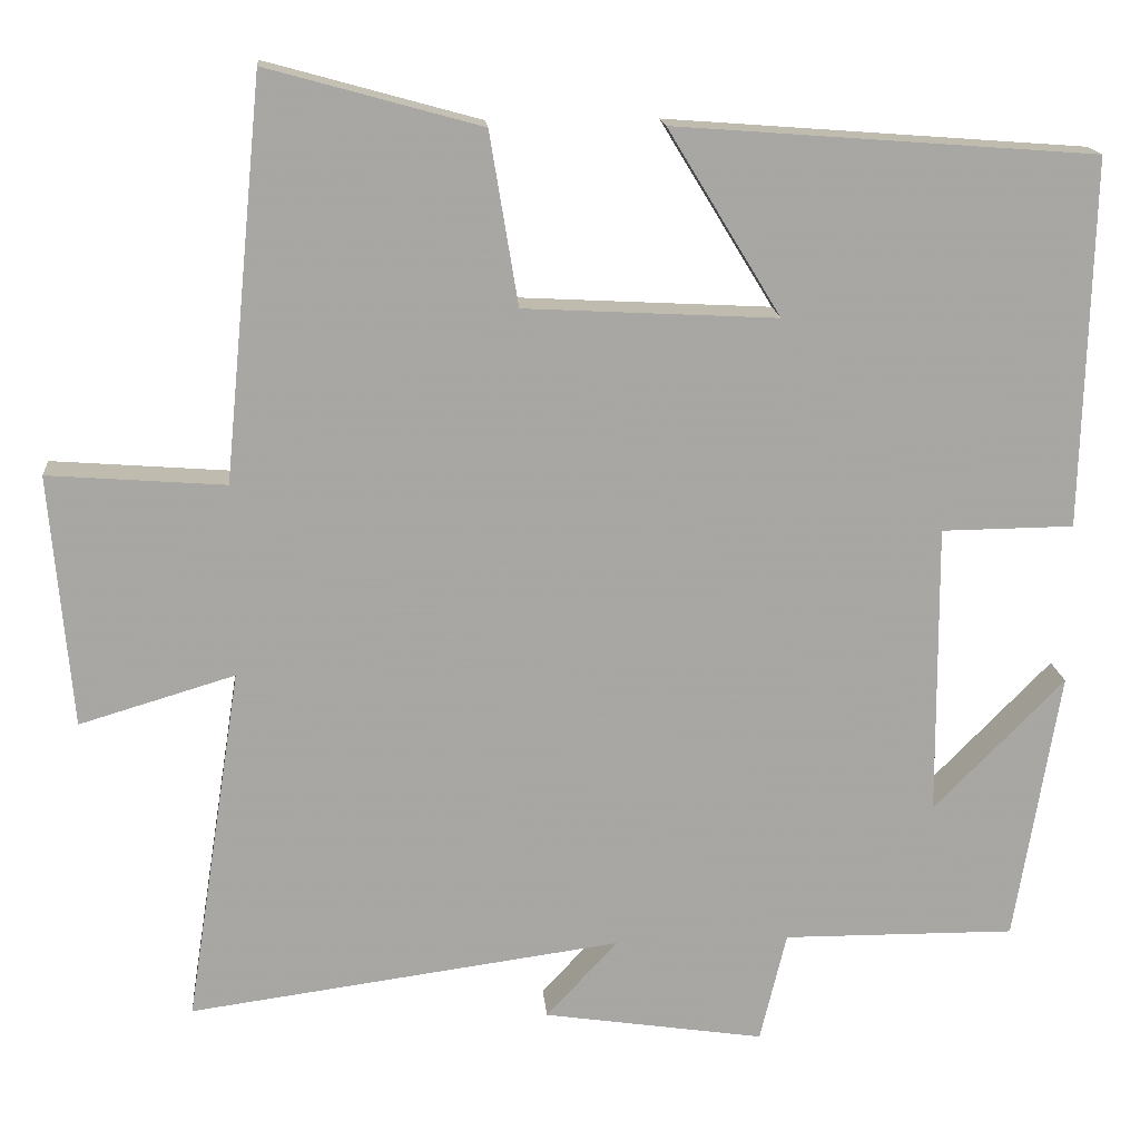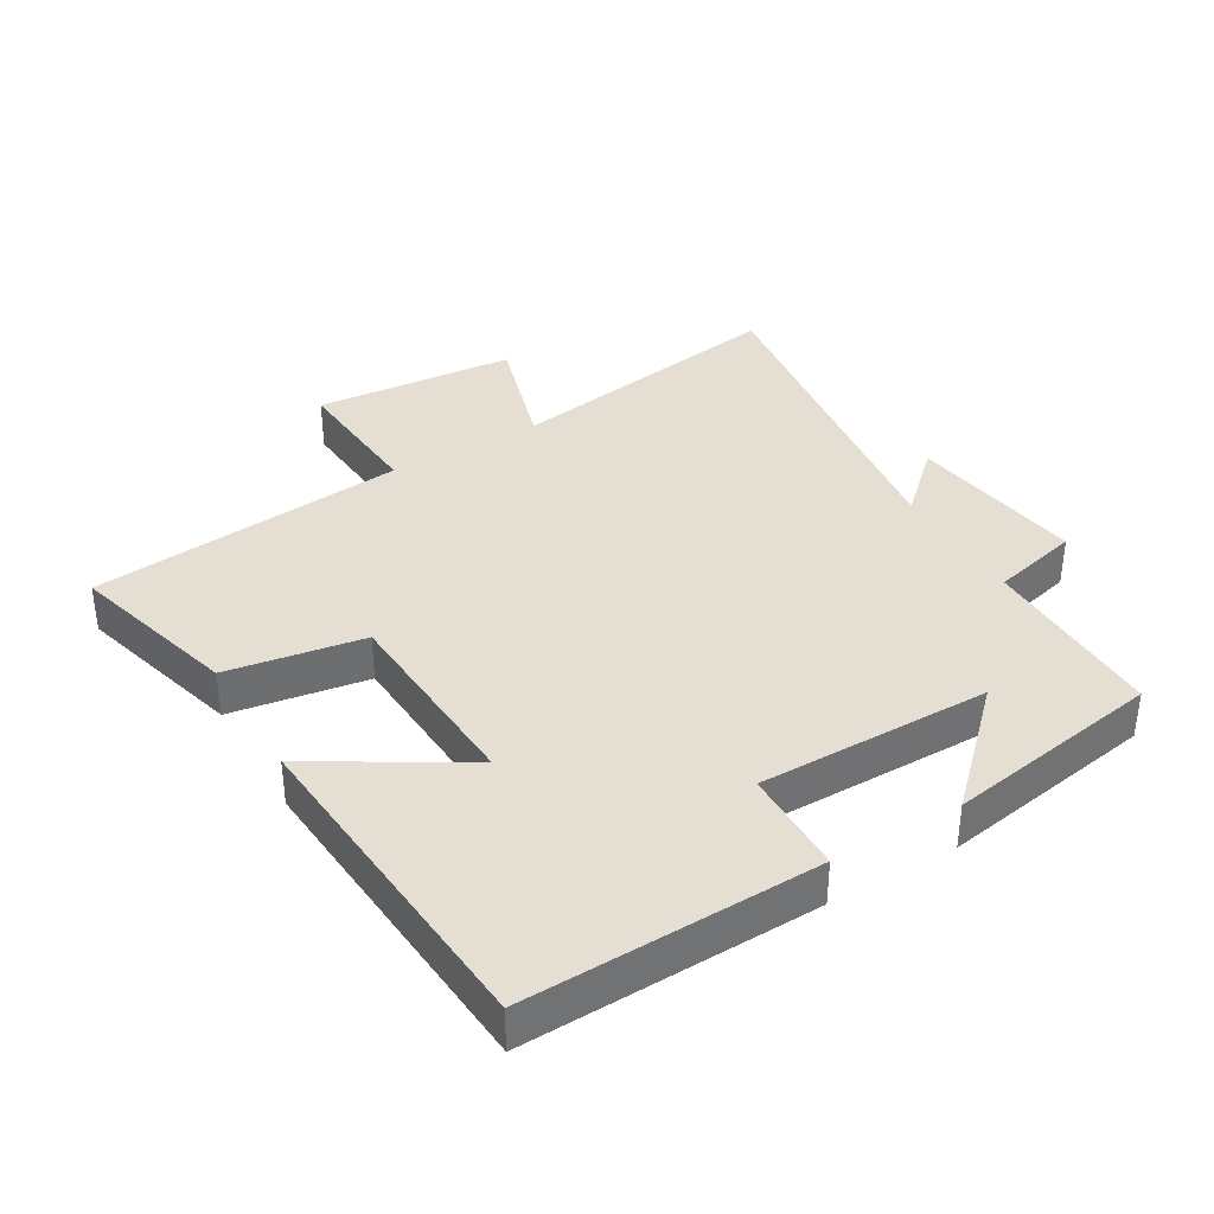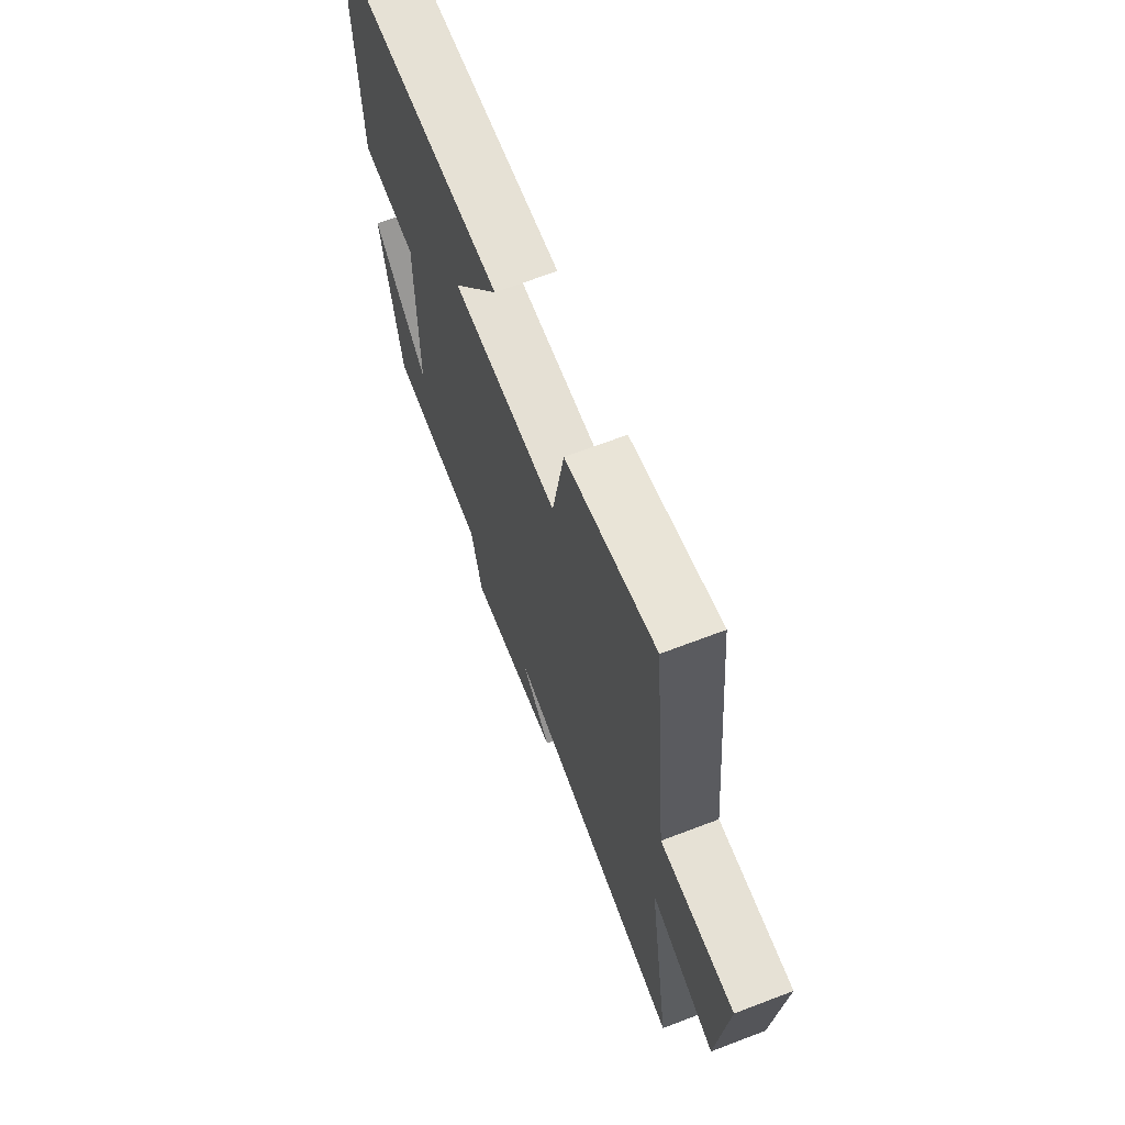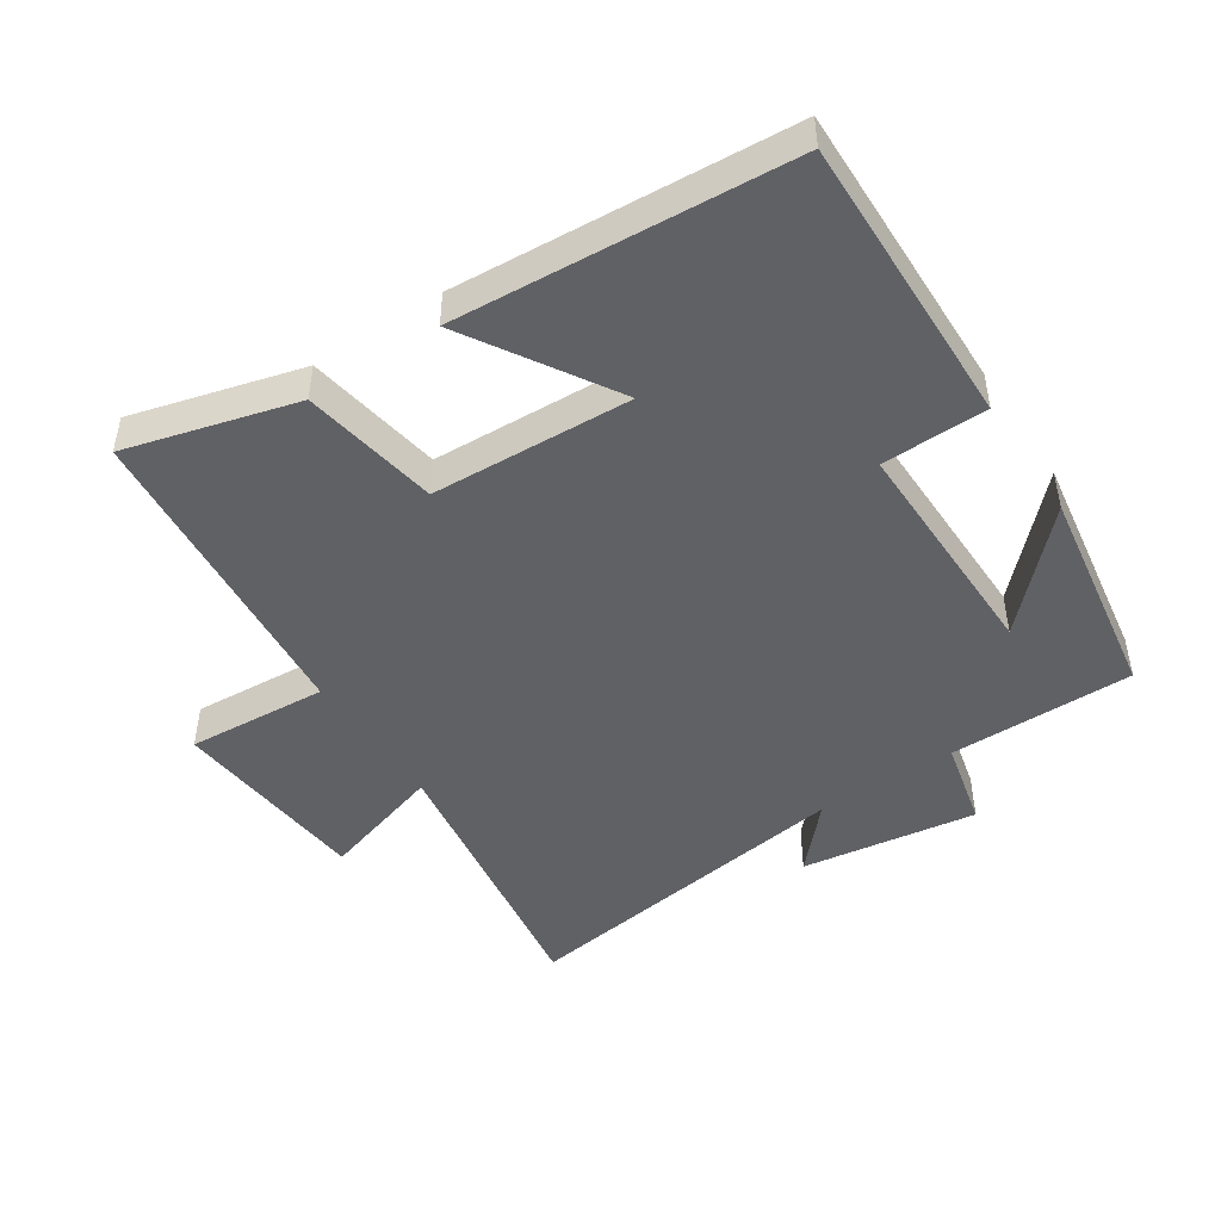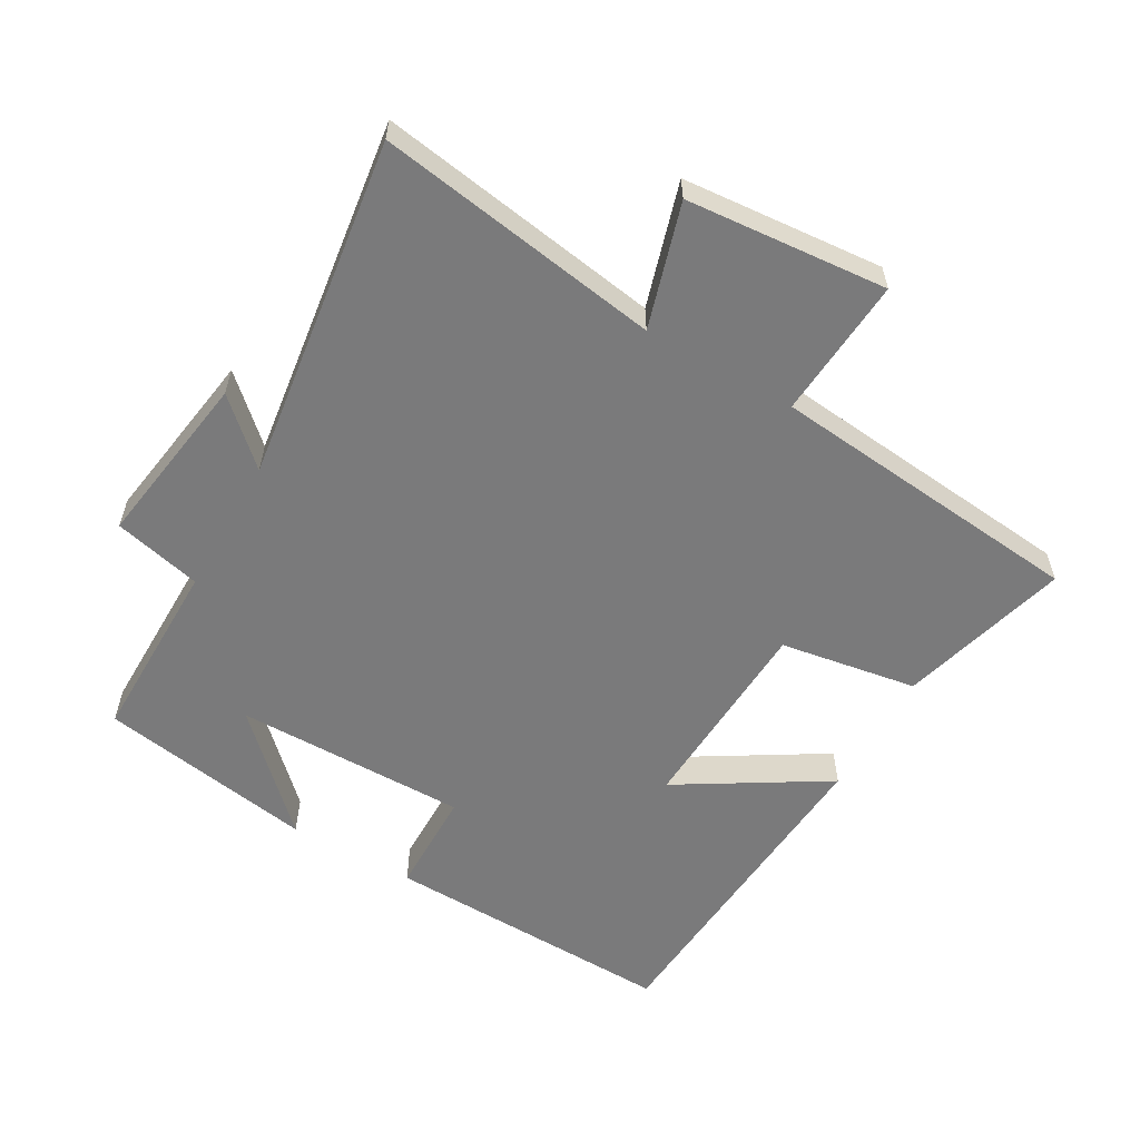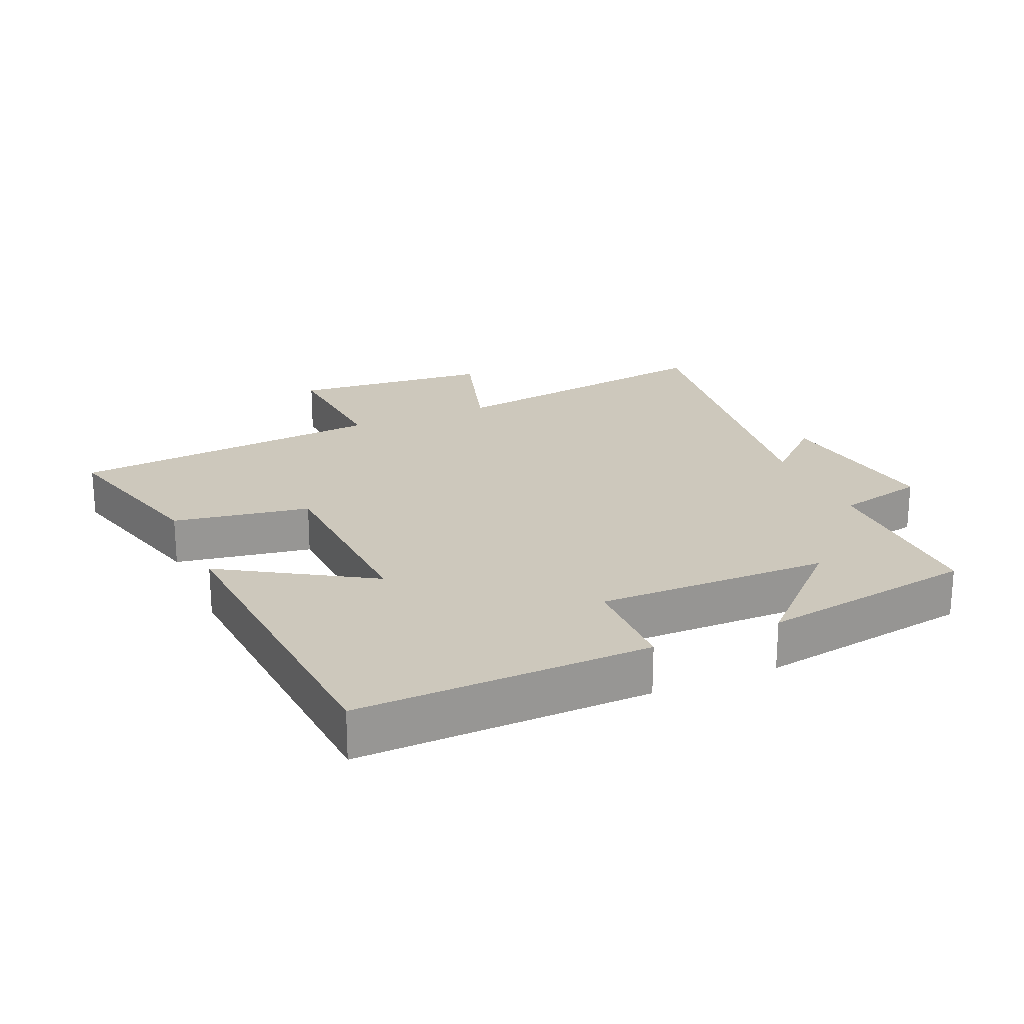
<metadata>
{"format":"obj","ext":"obj","renderer":"f3d","projection":"perspective","resolution":1024,"background":"white","views":[{"elev":16.0,"azim":-4.8,"up":"+Z"},{"elev":37.1,"azim":59.4,"up":"+Y"},{"elev":67.7,"azim":-110.9,"up":"+Z"},{"elev":-47.1,"azim":33.7,"up":"+Y"},{"elev":-58.1,"azim":-119.8,"up":"+Y"},{"elev":22.1,"azim":66.7,"up":"+Y"}]}
</metadata>
<code>
v 0.446 0.07 -0.502
v 0.166 0.07 -0.5
v 0.134 0.07 -0.633
v -0.132 0.07 -0.593
v -0.046 0.07 -0.5
v -0.567 0.07 -0.571
v -0.5 0.07 -0.141
v -0.687 0.07 -0.197
v -0.713 0.07 0.107
v -0.5 0.07 0.091
v -0.453 0.07 0.571
v -0.196 0.07 0.5
v -0.162 0.07 0.293
v 0.142 0.07 0.277
v 0.006 0.07 0.5
v 0.512 0.07 0.462
v 0.5 0.07 0.019
v 0.341 0.07 0.017
v 0.343 0.07 -0.335
v 0.5 0.07 -0.175
v 0.446 0 -0.502
v 0.166 0 -0.5
v 0.134 0 -0.633
v -0.132 0 -0.593
v -0.046 0 -0.5
v -0.567 0 -0.571
v -0.5 0 -0.141
v -0.687 0 -0.197
v -0.713 0 0.107
v -0.5 0 0.091
v -0.453 0 0.571
v -0.196 0 0.5
v -0.162 0 0.293
v 0.142 0 0.277
v 0.006 0 0.5
v 0.512 0 0.462
v 0.5 0 0.019
v 0.341 0 0.017
v 0.343 0 -0.335
v 0.5 0 -0.175
f 19 20 1
f 15 16 17 18
f 14 15 18
f 13 14 18 19
f 10 11 12 13
f 10 13 19 1
f 7 8 9 10
f 5 6 7
f 5 7 10
f 2 3 4 5
f 2 5 10
f 1 2 10
f 21 40 39
f 38 37 36 35
f 38 35 34
f 39 38 34 33
f 33 32 31 30
f 21 39 33 30
f 30 29 28 27
f 27 26 25
f 30 27 25
f 25 24 23 22
f 30 25 22
f 30 22 21
f 1 21 22 2
f 2 22 23 3
f 3 23 24 4
f 4 24 25 5
f 5 25 26 6
f 6 26 27 7
f 7 27 28 8
f 8 28 29 9
f 9 29 30 10
f 10 30 31 11
f 11 31 32 12
f 12 32 33 13
f 13 33 34 14
f 14 34 35 15
f 15 35 36 16
f 16 36 37 17
f 17 37 38 18
f 18 38 39 19
f 19 39 40 20
f 20 40 21 1

</code>
